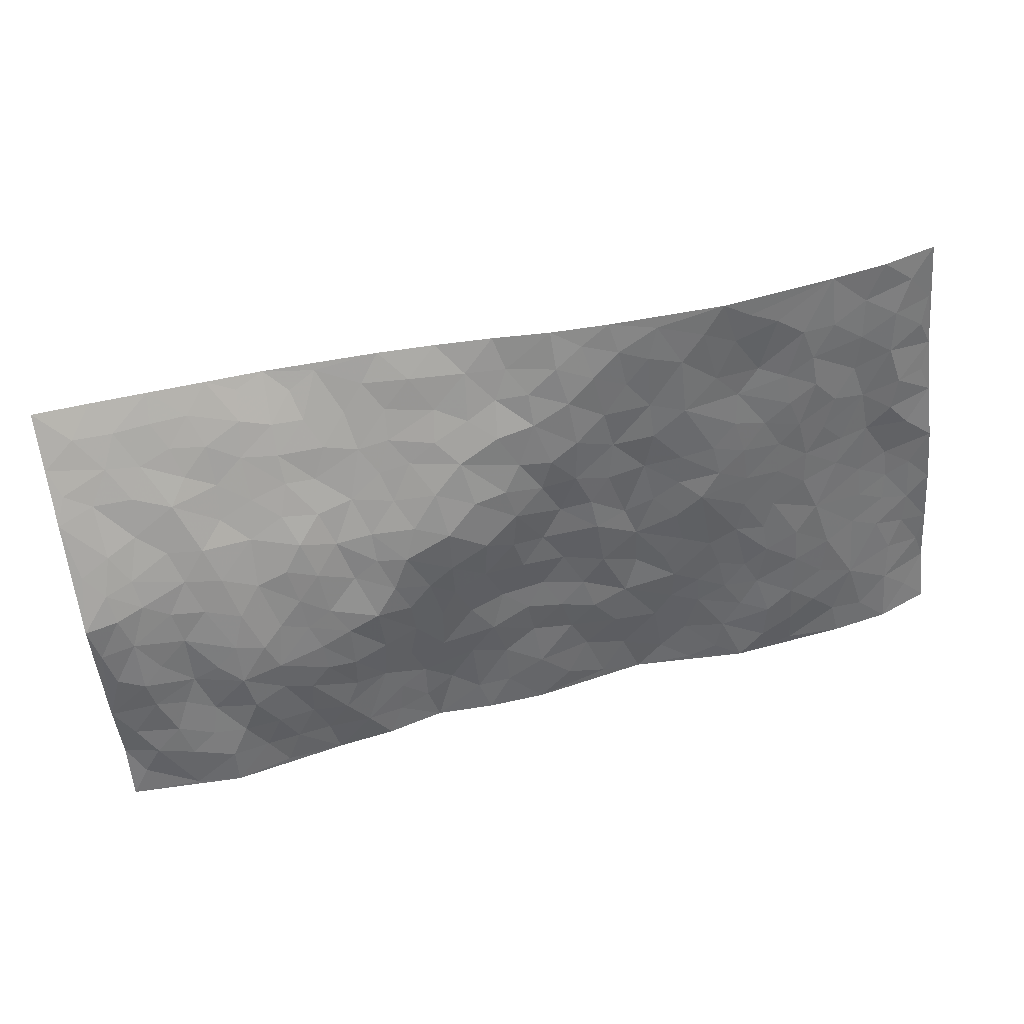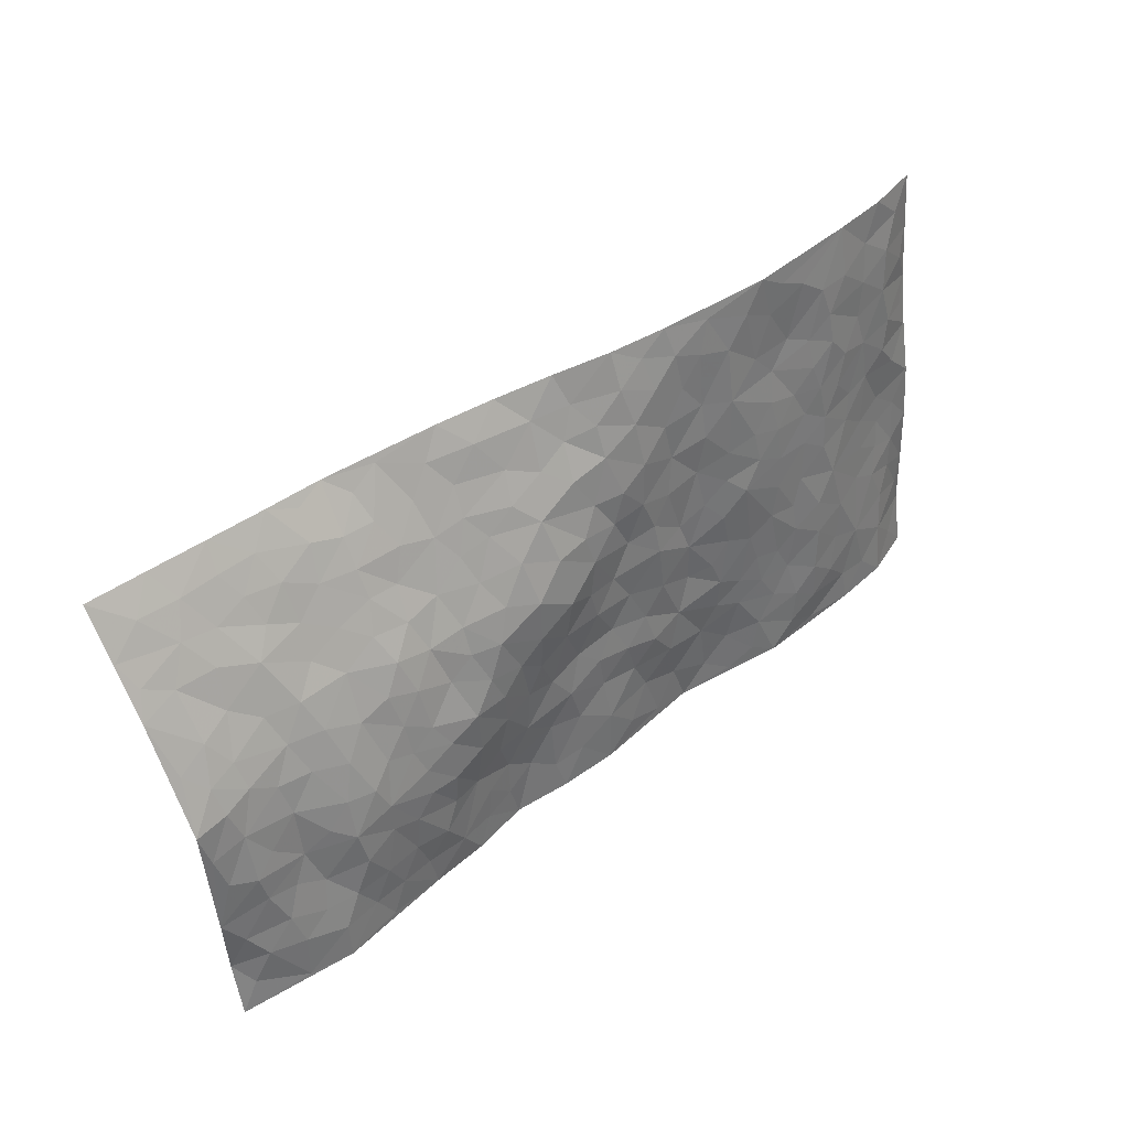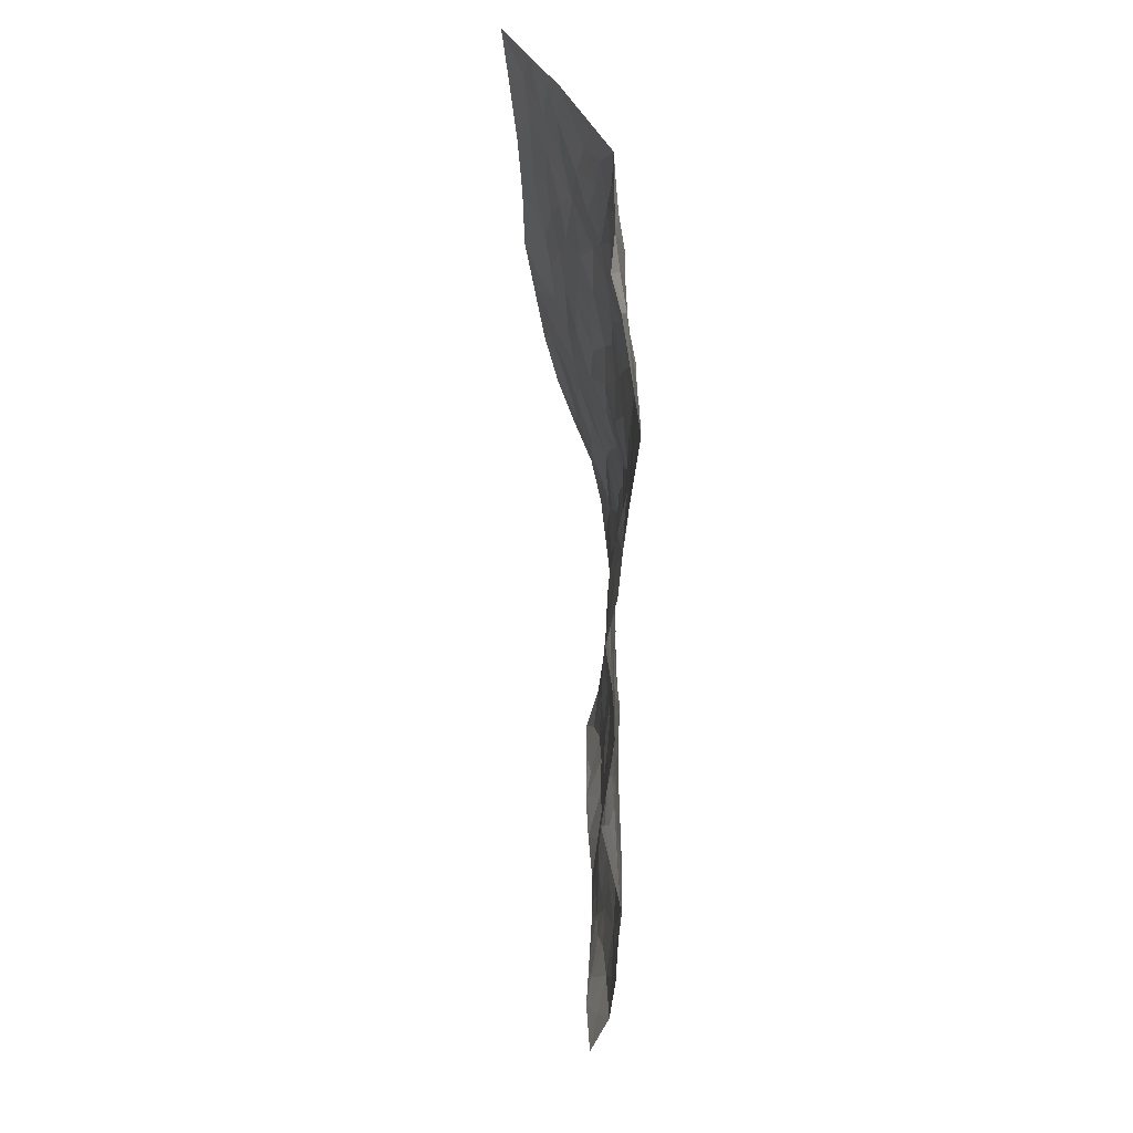
<metadata>
{"format":"obj","ext":"obj","renderer":"f3d","projection":"perspective","resolution":1024,"background":"white","views":[{"elev":37.3,"azim":167.0,"up":"+Y"},{"elev":36.3,"azim":138.4,"up":"+Y"},{"elev":-54.3,"azim":90.0,"up":"+Y"}]}
</metadata>
<code>
v -0.921 0.1054 0.04455
v -0.8204 1.096 0.04511
v 1.029 -0.1044 0.006932
v 1.129 0.8389 0.2211
v -0.7025 0.476 0.005555
v -0.8726 0.6014 0.03506
v -0.7665 0.4476 0.01671
v 0.05146 0.003869 0.004165
v -0.896 0.3533 0.04424
v -0.8328 0.4345 0.0267
v -0.6822 0.08093 -0.008214
v -0.9061 0.2291 0.05153
v -0.6282 0.368 -0.01446
v -0.8048 0.09373 0.003819
v -0.7576 0.3771 0.009912
v -0.4363 0.05555 -0.01466
v -0.881 0.2892 0.04133
v -0.2243 0.2004 0.01258
v -0.6903 0.4038 0.0001578
v -0.7976 0.2123 0.008566
v -0.8613 0.162 0.02879
v -0.7369 0.1496 -0.001663
v -0.6074 0.1989 -0.01852
v -0.6639 0.1526 -0.008577
v -0.7989 0.2999 0.01428
v -0.8275 0.3659 0.02498
v -0.699 0.259 -0.006944
v -0.6184 0.2834 -0.01576
v -0.7589 0.5779 0.02144
v -0.885 0.4775 0.03723
v -0.5786 1.072 0.0048
v -0.461 0.2799 -0.01595
v 0.3295 0.1304 0.01726
v -0.843 0.8482 0.04817
v -0.2733 0.432 -0.008292
v -0.6517 0.8329 0.004805
v -0.661 0.9127 0.005166
v -0.483 0.5034 -0.01708
v -0.4849 0.6679 -0.01381
v -0.3325 1.047 -0.009318
v -0.8287 0.7842 0.03819
v -0.551 0.6313 -0.01454
v -0.2586 0.7929 -0.01333
v -0.4277 0.3344 -0.01419
v -0.3836 0.2747 -0.01091
v -0.4257 0.2157 -0.0134
v -0.3291 0.6825 -0.01666
v -0.2552 0.5974 -0.01152
v 0.2678 0.4534 -0.02162
v -0.2585 0.2578 0.002756
v -0.09344 0.6312 -0.00343
v -0.2564 0.6673 -0.013
v -0.2449 0.09275 0.01902
v -0.5013 0.7749 -0.01317
v -0.3223 0.2374 -0.003688
v -0.7547 0.7075 0.01235
v 0.05114 0.3522 0.005365
v 0.1458 0.3333 0.005446
v 0.3975 0.4155 -0.01735
v 0.01559 0.5599 -0.0006901
v -0.0541 0.572 -0.005899
v 0.2115 0.6172 -0.01391
v -0.5446 0.4132 -0.02218
v -0.6364 0.6515 -0.001816
v -0.812 0.906 0.03584
v -0.4934 0.1894 -0.02149
v -0.3139 0.05383 0.006454
v -0.6935 0.549 0.006985
v -0.5468 0.2382 -0.02367
v -0.5592 0.08479 -0.01246
v -0.1936 0.03148 0.02764
v -0.5537 0.1543 -0.02059
v -0.4879 0.1124 -0.01849
v -0.3745 0.08517 -0.005063
v -0.3874 0.1534 -0.008866
v -0.7675 0.7771 0.01477
v -0.8242 0.9714 0.04368
v -0.6313 0.5858 -0.004978
v 0.152 0.9807 0.07815
v -0.68 0.7578 0.005822
v -0.4765 0.3747 -0.02004
v -0.4118 0.5148 -0.01818
v 0.1189 0.5682 -0.01476
v 0.05434 0.487 -0.0004979
v 0.1001 0.4184 -0.003288
v -0.05866 0.1434 0.01263
v -0.4472 0.7286 -0.01212
v -0.8027 0.6566 0.02237
v -0.6085 0.7666 -0.006975
v -0.3653 0.345 -0.0113
v -0.5511 0.3345 -0.0237
v -0.3769 0.7397 -0.01325
v -0.06953 0.5023 -0.008184
v -0.1641 0.4634 0.0005758
v -0.5276 0.716 -0.01482
v 0.05326 0.1196 0.001307
v -0.3086 0.5534 -0.02051
v -0.2606 0.3253 -0.003689
v -0.1349 0.5282 0.001523
v -0.08796 0.4008 -0.00236
v -0.8573 0.7247 0.04345
v -0.5884 0.6958 -0.0101
v -0.6998 0.6637 0.008522
v -0.2992 0.1509 0.007866
v -0.4132 0.5874 -0.01779
v -0.5887 0.478 -0.01661
v -0.04342 0.3382 0.002186
v -0.07087 0.266 -0.0009001
v -0.4015 0.6651 -0.01669
v 0.2381 0.7106 0.01172
v 0.0713 0.2161 0.005908
v 0.008375 0.2815 9.659e-05
v 0.08758 0.2882 0.002061
v -0.3386 0.4093 -0.01214
v -0.1252 0.2061 0.006112
v -0.5512 0.5564 -0.01664
v -0.4643 0.4399 -0.01786
v -0.3985 0.4435 -0.01633
v -0.1999 0.5558 -0.004339
v -0.1698 0.378 0.006428
v -0.2532 0.504 -0.01218
v -0.1455 0.2958 0.004759
v 0.005063 0.4206 0.001915
v -0.4869 0.5934 -0.01634
v -0.01903 0.2094 0.006307
v -0.1518 0.1191 0.02133
v -0.3194 0.3013 -0.006032
v -0.827 0.5342 0.02923
v -0.7688 0.5111 0.02125
v 0.1893 0.4117 -0.007591
v 0.2859 0.2149 0.003949
v 0.1889 0.5054 -0.02483
v 0.1237 0.4844 -0.00893
v 0.2598 0.3734 -0.01008
v 0.8949 0.4052 0.01632
v 0.318 0.4075 -0.01649
v 0.3514 0.2829 -0.009158
v 0.2733 0.5475 -0.02434
v 0.2698 0.9583 0.114
v -0.1753 0.649 -0.0016
v 0.5603 0.805 0.1214
v 0.6338 0.9022 0.1818
v -0.07882 0.8005 -0.002081
v 0.08519 0.8625 0.02234
v -0.2326 0.3829 -0.003326
v -0.3471 0.6134 -0.01906
v -0.01715 0.06287 0.007689
v -0.1044 0.04193 0.01852
v 0.1748 -0.009366 0.009041
v 0.1535 0.8465 0.04124
v 0.1101 0.6975 -0.002081
v 0.4944 0.1495 -0.01418
v 0.4237 0.2507 -0.01444
v 0.6984 0.456 0.01085
v 0.6341 0.4844 0.008236
v 0.5212 0.08447 -0.01657
v 0.5989 0.1692 -0.02312
v 0.5045 0.3137 -0.021
v 0.143 0.6352 -0.01132
v 0.0597 0.631 -0.006733
v -0.01657 0.7423 -0.01041
v 0.03985 0.6992 -0.01047
v 0.07646 0.7924 0.004366
v -0.01683 0.6451 -0.008963
v 0.1556 0.7667 0.01011
v 0.3901 0.9385 0.1419
v 0.1276 0.9151 0.05295
v -0.1269 0.8712 0.0006898
v -0.05277 0.8972 0.001479
v -0.181 0.8114 -0.002416
v -0.08639 1.019 0.01632
v -0.1017 0.7178 -0.0007321
v -0.1914 0.7316 -0.007223
v 0.001284 0.8404 0.0001034
v 0.03488 1.002 0.03938
v 0.3448 0.7083 0.04385
v 0.2966 0.6422 0.003787
v 0.44 0.551 0.01493
v 0.3694 0.491 -0.01664
v 0.3854 0.6255 0.02742
v 0.5493 0.6783 0.07481
v 0.4754 0.6294 0.0482
v 0.4101 0.6856 0.05413
v 0.2132 0.9038 0.07265
v 0.215 0.8022 0.04103
v 0.2825 0.8243 0.06764
v 0.386 0.8216 0.09664
v 0.4502 0.7368 0.08062
v 0.3474 0.5652 -0.005499
v -0.7396 0.9568 0.01506
v -0.5457 0.8861 -0.009705
v -0.7364 0.8633 0.01131
v -0.7009 1.084 0.01692
v -0.771 1.032 0.02747
v -0.6624 1.003 0.01086
v -0.5897 0.9598 -0.003198
v -0.4568 0.9901 -0.007136
v -0.5185 0.9529 -0.008075
v -0.5584 0.8164 -0.01219
v -0.4238 0.8708 -0.002052
v -0.489 0.8445 -0.007558
v -0.365 0.9519 -0.006419
v -0.2466 0.9163 -0.007803
v -0.393 1.015 -0.008119
v -0.3274 0.8624 -0.006873
v -0.2922 0.9796 -0.008508
v -0.1902 1.005 0.002258
v -0.3804 0.8123 -0.005258
v -0.1726 0.9315 -0.001428
v -0.1072 0.9538 0.00353
v 0.2887 0.7557 0.04065
v 0.3852 0.7571 0.07163
v 0.3311 0.8891 0.1003
v 0.5235 0.7464 0.09246
v 0.4724 0.8155 0.1151
v 0.5248 0.9036 0.1582
v 0.4288 0.8756 0.127
v 0.5821 0.8635 0.1536
v 0.4839 0.4456 0.002229
v 0.433 0.4874 -0.0003205
v 0.5983 0.5444 0.02035
v 0.5511 0.6049 0.04324
v 0.5185 0.535 0.02022
v 0.426 0.1517 0.001356
v 0.569 0.2798 -0.02123
v 0.5661 0.4673 0.001639
v 0.4398 0.3473 -0.0222
v 0.02569 0.9213 0.01795
v -0.02955 0.971 0.01897
v 0.3867 0.09893 0.008002
v 0.665 -0.05187 -0.01648
v 0.2884 0.3105 -0.004847
v 0.3638 0.3528 -0.01665
v 0.6624 0.1829 -0.02557
v 0.8821 0.876 0.194
v 1.055 0.1426 0.01379
v 0.6233 0.7357 0.09885
v 0.8207 0.4042 0.009882
v 0.6143 0.6752 0.07561
v 1.083 0.3898 0.01223
v 0.7534 0.2199 -0.02842
v 0.6107 0.4086 -0.005583
v 0.8612 0.2238 -0.0006541
v 0.6576 0.3514 -0.01263
v 0.5412 -0.05097 -0.002754
v 0.1685 0.2424 0.001167
v 0.565 0.02204 -0.008102
v 0.2203 0.3039 0.001158
v 0.4964 0.2194 -0.02133
v 0.9528 0.1684 -0.005222
v 0.7423 0.3885 -0.004163
v 0.6382 0.01902 -0.01722
v 0.5461 0.3735 -0.01226
v 0.6993 0.304 -0.02312
v 0.3638 0.2012 0.002151
v 0.559 0.2176 -0.02328
v 0.3248 0.05135 0.01917
v 0.4181 -0.03702 0.004158
v 0.2969 -0.02242 0.02476
v 0.2651 0.09445 0.02152
v 0.1376 0.163 0.006341
v 0.2169 0.1746 0.009913
v 0.6799 0.08011 -0.02419
v 0.8724 0.3345 0.005001
v 0.8222 0.1381 -0.009788
v 0.7113 0.009617 -0.02031
v 0.7625 0.3098 -0.01705
v 0.8062 0.259 -0.0147
v 0.9716 0.2277 -0.005724
v 0.8557 0.4782 0.03176
v 0.7593 0.06959 -0.02452
v 0.8307 0.06602 -0.01706
v 0.9301 0.2731 0.001579
v 1.03 0.2446 0.004924
v 0.9835 0.3387 0.006904
v 0.6678 0.2481 -0.02738
v 0.8833 0.01634 -0.01657
v 0.3907 0.02813 0.009207
v 0.4693 0.02413 -0.004902
v 0.131 0.07134 0.006283
v 0.2022 0.0583 0.01303
v 1.106 0.6184 0.1075
v 0.7921 -0.0005687 -0.02831
v 0.7305 0.1434 -0.02983
v 1.057 0.3171 0.009108
v 1.012 0.4061 0.01469
v 0.8857 0.1605 -0.002948
v 0.6005 0.08961 -0.01726
v 0.786 -0.07827 -0.02936
v 0.5967 0.3362 -0.01405
v 0.9961 -0.03845 0.005534
v 1.039 0.01928 0.02279
v 0.9103 0.08796 -0.009141
v 0.9629 0.02624 -0.005105
v 0.8815 -0.08089 -0.01489
v 1.007 0.08532 0.005916
v 0.7759 0.4767 0.02072
v 0.809 0.5471 0.04516
v 0.7024 0.5608 0.04385
v 0.9484 0.5842 0.07807
v 0.7606 0.6809 0.09652
v 1.073 0.5076 0.05692
v 0.8851 0.5454 0.0566
v 0.9686 0.4924 0.04242
v 0.8614 0.6464 0.08518
v 0.9532 0.4325 0.02196
v 1.028 0.4666 0.03404
v 1.012 0.5486 0.06409
v 0.7623 0.6063 0.06913
v 0.6902 0.6448 0.07411
v 0.6302 0.6061 0.05019
v 0.9912 0.7289 0.1401
v 0.8506 0.7643 0.137
v 0.943 0.666 0.1052
v 1.028 0.6548 0.1142
v 0.9171 0.7308 0.1318
v 1.115 0.729 0.164
v 0.8266 0.7031 0.1097
v 1.088 0.677 0.1328
v 0.8854 0.8156 0.1639
v 1.006 0.858 0.2074
v 0.758 0.8907 0.1852
v 0.9648 0.7998 0.1685
v 1.052 0.7889 0.1783
v 0.8045 0.828 0.1595
v 0.6961 0.8104 0.1385
v 0.6289 0.799 0.1265
v 0.694 0.871 0.1705
v 0.7029 0.7353 0.1096
v 0.7733 0.7643 0.1266
f 29 6 128
f 12 21 20
f 26 10 9
f 55 45 46
f 27 19 15
f 26 9 17
f 101 6 88
f 12 1 21
f 7 15 19
f 125 86 96
f 84 123 85
f 129 29 128
f 25 27 15
f 12 20 17
f 73 75 66
f 22 14 11
f 26 17 25
f 9 12 17
f 25 15 26
f 5 129 7
f 52 146 48
f 55 18 50
f 7 19 5
f 20 27 25
f 124 82 105
f 41 76 34
f 20 14 22
f 14 20 21
f 14 21 1
f 24 22 11
f 24 27 22
f 72 66 69
f 69 32 91
f 70 24 11
f 24 23 27
f 17 20 25
f 27 20 22
f 10 15 7
f 10 26 15
f 23 28 27
f 27 13 19
f 28 23 69
f 13 27 28
f 119 121 94
f 10 7 129
f 6 30 128
f 9 10 30
f 36 192 80
f 80 102 89
f 118 81 44
f 64 103 78
f 115 126 86
f 45 32 46
f 91 63 13
f 129 68 29
f 95 87 54
f 95 54 199
f 202 40 204
f 82 97 105
f 29 88 6
f 18 55 104
f 148 126 71
f 38 82 124
f 50 18 122
f 117 82 38
f 5 19 106
f 82 117 118
f 80 64 102
f 127 45 55
f 194 77 190
f 98 35 114
f 39 124 105
f 127 50 98
f 106 19 13
f 66 75 46
f 39 95 42
f 63 117 38
f 95 89 102
f 101 56 76
f 51 140 99
f 18 53 126
f 62 83 132
f 45 127 90
f 112 113 57
f 103 29 68
f 130 85 58
f 109 39 105
f 35 94 121
f 113 246 58
f 151 165 163
f 120 100 94
f 114 127 98
f 192 190 65
f 95 39 87
f 36 191 37
f 67 104 74
f 56 101 88
f 13 63 106
f 192 34 76
f 268 241 243
f 108 115 125
f 93 84 60
f 133 84 85
f 156 288 157
f 101 76 41
f 80 103 64
f 105 97 146
f 99 61 51
f 92 109 47
f 125 96 111
f 158 227 153
f 75 104 55
f 69 66 32
f 81 91 32
f 106 78 68
f 42 64 78
f 77 34 65
f 24 70 72
f 75 73 16
f 16 71 67
f 2 34 77
f 13 28 91
f 103 56 88
f 56 80 76
f 72 69 23
f 11 16 70
f 16 73 70
f 16 67 74
f 115 18 126
f 24 72 23
f 73 72 70
f 16 74 75
f 72 73 66
f 32 45 44
f 84 83 60
f 66 46 32
f 78 106 116
f 117 63 81
f 67 53 104
f 103 68 78
f 69 91 28
f 36 80 89
f 106 38 116
f 106 68 5
f 81 118 117
f 62 132 138
f 32 44 81
f 53 67 71
f 57 58 85
f 123 100 107
f 93 60 61
f 33 230 224
f 8 96 147
f 132 133 130
f 140 48 119
f 93 100 123
f 122 98 50
f 164 60 160
f 53 71 126
f 125 112 108
f 193 194 195
f 75 55 46
f 63 91 81
f 56 103 80
f 196 198 31
f 18 104 53
f 121 48 97
f 38 106 63
f 118 97 82
f 97 35 121
f 51 172 140
f 130 134 49
f 87 39 109
f 288 252 263
f 97 114 35
f 47 43 92
f 57 113 58
f 248 130 58
f 34 101 41
f 114 90 127
f 116 124 42
f 145 94 35
f 118 114 97
f 167 79 175
f 98 145 35
f 85 123 57
f 43 47 52
f 199 36 89
f 42 78 116
f 159 83 62
f 88 29 103
f 74 104 75
f 118 44 90
f 173 140 172
f 42 95 102
f 190 192 37
f 65 190 77
f 89 95 199
f 125 111 112
f 92 87 109
f 18 115 122
f 177 180 176
f 112 57 107
f 109 105 146
f 93 94 100
f 285 286 275
f 96 86 147
f 137 232 131
f 57 123 107
f 87 92 208
f 49 134 136
f 132 130 49
f 161 164 162
f 50 127 55
f 122 108 107
f 122 107 100
f 48 140 52
f 118 90 114
f 99 119 94
f 123 84 93
f 36 37 192
f 48 121 119
f 120 122 100
f 39 42 124
f 38 124 116
f 248 58 246
f 44 45 90
f 98 122 120
f 146 52 47
f 94 93 99
f 168 209 170
f 212 183 188
f 202 197 200
f 42 102 64
f 107 108 112
f 99 93 61
f 8 280 96
f 112 111 113
f 125 115 86
f 115 108 122
f 128 30 10
f 5 68 129
f 10 129 128
f 132 49 138
f 83 84 133
f 130 133 85
f 83 133 132
f 248 134 130
f 156 152 224
f 151 110 165
f 212 186 211
f 153 224 249
f 254 251 244
f 246 261 262
f 225 158 249
f 49 136 179
f 185 184 150
f 214 188 181
f 181 188 182
f 161 163 174
f 143 170 172
f 110 211 185
f 184 79 167
f 174 228 169
f 62 110 159
f 163 150 144
f 210 169 229
f 170 143 168
f 176 211 110
f 98 120 145
f 94 145 120
f 48 146 97
f 109 146 47
f 148 86 126
f 147 86 148
f 71 8 148
f 8 147 148
f 244 276 254
f 232 136 134
f 174 143 161
f 60 83 160
f 163 162 151
f 159 160 83
f 261 281 262
f 259 281 149
f 219 220 59
f 246 113 111
f 33 255 131
f 157 256 152
f 137 255 153
f 230 278 279
f 262 260 33
f 154 155 242
f 131 255 137
f 248 131 232
f 281 280 149
f 259 258 278
f 220 179 59
f 159 151 160
f 162 160 151
f 164 61 60
f 228 174 144
f 144 174 163
f 159 110 151
f 161 172 164
f 186 184 185
f 161 162 163
f 61 164 51
f 160 162 164
f 187 217 213
f 150 163 165
f 205 202 200
f 79 184 139
f 170 43 173
f 174 169 143
f 161 143 172
f 167 144 150
f 176 180 183
f 172 170 173
f 223 226 221
f 185 150 165
f 99 140 119
f 207 206 203
f 172 51 164
f 43 52 173
f 173 52 140
f 167 175 228
f 228 229 169
f 210 168 169
f 177 110 62
f 189 138 179
f 62 138 177
f 136 232 233
f 181 182 222
f 150 184 167
f 178 180 189
f 49 179 138
f 177 138 189
f 180 178 182
f 178 179 220
f 307 308 304
f 222 223 221
f 215 187 188
f 176 183 212
f 187 213 186
f 214 215 188
f 185 211 186
f 237 181 239
f 182 188 183
f 110 185 165
f 216 215 141
f 211 176 212
f 182 183 180
f 176 110 177
f 213 184 186
f 178 189 179
f 177 189 180
f 195 190 37
f 197 198 200
f 195 194 190
f 34 192 65
f 80 192 76
f 37 196 195
f 194 2 77
f 193 2 194
f 196 37 191
f 31 193 195
f 198 196 191
f 31 195 196
f 199 201 191
f 197 204 31
f 198 191 201
f 31 198 197
f 201 199 54
f 36 199 191
f 54 208 201
f 208 43 205
f 208 54 87
f 198 201 200
f 206 205 203
f 43 170 203
f 210 207 209
f 40 202 206
f 31 204 40
f 197 202 204
f 208 205 200
f 43 203 205
f 205 206 202
f 203 209 207
f 171 40 207
f 40 206 207
f 208 200 201
f 43 208 92
f 170 209 203
f 168 143 169
f 207 210 171
f 168 210 209
f 188 187 212
f 212 187 186
f 166 139 213
f 184 213 139
f 237 214 181
f 215 214 141
f 216 141 218
f 213 217 166
f 142 166 216
f 217 216 166
f 187 215 217
f 216 217 215
f 237 141 214
f 142 216 218
f 223 222 182
f 179 136 59
f 223 220 219
f 267 238 251
f 237 327 141
f 223 182 178
f 158 290 253
f 220 223 178
f 59 233 227
f 233 59 136
f 248 246 131
f 153 249 158
f 251 254 267
f 223 219 226
f 111 261 246
f 297 251 238
f 276 256 157
f 167 228 144
f 229 228 175
f 175 171 229
f 229 171 210
f 260 257 33
f 265 271 272
f 266 289 283
f 269 243 250
f 249 224 152
f 266 283 271
f 227 233 137
f 253 227 158
f 325 313 320
f 135 264 275
f 310 329 239
f 270 298 297
f 249 256 225
f 275 273 269
f 311 222 221
f 155 154 299
f 234 276 157
f 310 311 299
f 222 239 181
f 221 226 155
f 266 263 252
f 242 290 244
f 264 273 275
f 273 264 243
f 242 244 154
f 276 290 225
f 288 234 157
f 240 282 302
f 275 286 306
f 225 290 158
f 234 263 284
f 241 254 276
f 233 232 137
f 137 153 227
f 264 135 238
f 244 251 154
f 260 259 257
f 227 253 219
f 33 224 255
f 154 297 299
f 240 302 307
f 297 154 251
f 264 268 243
f 253 226 219
f 271 284 263
f 277 294 293
f 290 242 253
f 241 234 284
f 59 227 219
f 242 155 226
f 252 245 231
f 157 152 156
f 257 230 33
f 152 256 249
f 278 230 257
f 262 33 131
f 224 153 255
f 259 278 257
f 134 248 232
f 230 279 224
f 96 261 111
f 261 96 280
f 280 281 261
f 246 262 131
f 252 247 245
f 268 267 241
f 283 277 272
f 288 247 252
f 275 274 285
f 295 291 294
f 267 268 264
f 263 234 288
f 309 310 299
f 290 276 244
f 283 272 271
f 267 254 241
f 265 243 241
f 236 240 285
f 297 238 270
f 303 305 298
f 241 276 234
f 221 155 299
f 272 277 293
f 250 243 287
f 286 285 240
f 284 271 265
f 271 263 266
f 295 3 291
f 225 256 276
f 241 284 265
f 289 266 231
f 3 292 291
f 321 235 323
f 293 294 296
f 279 278 258
f 245 279 258
f 279 156 224
f 260 281 259
f 280 8 149
f 262 281 260
f 231 266 252
f 267 264 238
f 306 304 270
f 283 289 295
f 243 269 273
f 236 269 250
f 294 292 296
f 274 236 285
f 269 274 275
f 250 287 293
f 245 289 231
f 236 274 269
f 156 279 247
f 242 226 253
f 247 279 245
f 243 265 287
f 288 156 247
f 265 272 293
f 296 292 236
f 293 287 265
f 295 294 277
f 277 283 295
f 236 250 296
f 289 3 295
f 292 294 291
f 293 296 250
f 300 304 308
f 325 320 235
f 329 330 326
f 270 304 303
f 270 303 298
f 309 305 301
f 135 306 270
f 299 297 298
f 298 309 299
f 238 135 270
f 300 314 305
f 303 300 305
f 304 306 307
f 300 303 304
f 282 319 315
f 322 325 235
f 275 306 135
f 307 306 286
f 240 307 286
f 308 307 302
f 302 282 308
f 308 282 315
f 305 309 298
f 310 309 301
f 310 301 329
f 310 239 311
f 222 311 239
f 299 311 221
f 319 312 315
f 312 323 316
f 301 305 318
f 305 314 316
f 300 308 315
f 316 314 312
f 312 314 315
f 315 314 300
f 323 312 324
f 316 313 318
f 282 4 317
f 330 313 325
f 4 321 324
f 235 320 323
f 282 317 319
f 312 319 317
f 326 325 322
f 316 320 313
f 316 318 305
f 142 218 327
f 327 218 141
f 316 323 320
f 324 312 317
f 4 324 317
f 321 323 324
f 318 313 330
f 328 326 322
f 326 327 329
f 329 327 237
f 326 328 327
f 322 142 328
f 327 328 142
f 329 237 239
f 301 318 330
f 326 330 325
f 330 329 301

</code>
